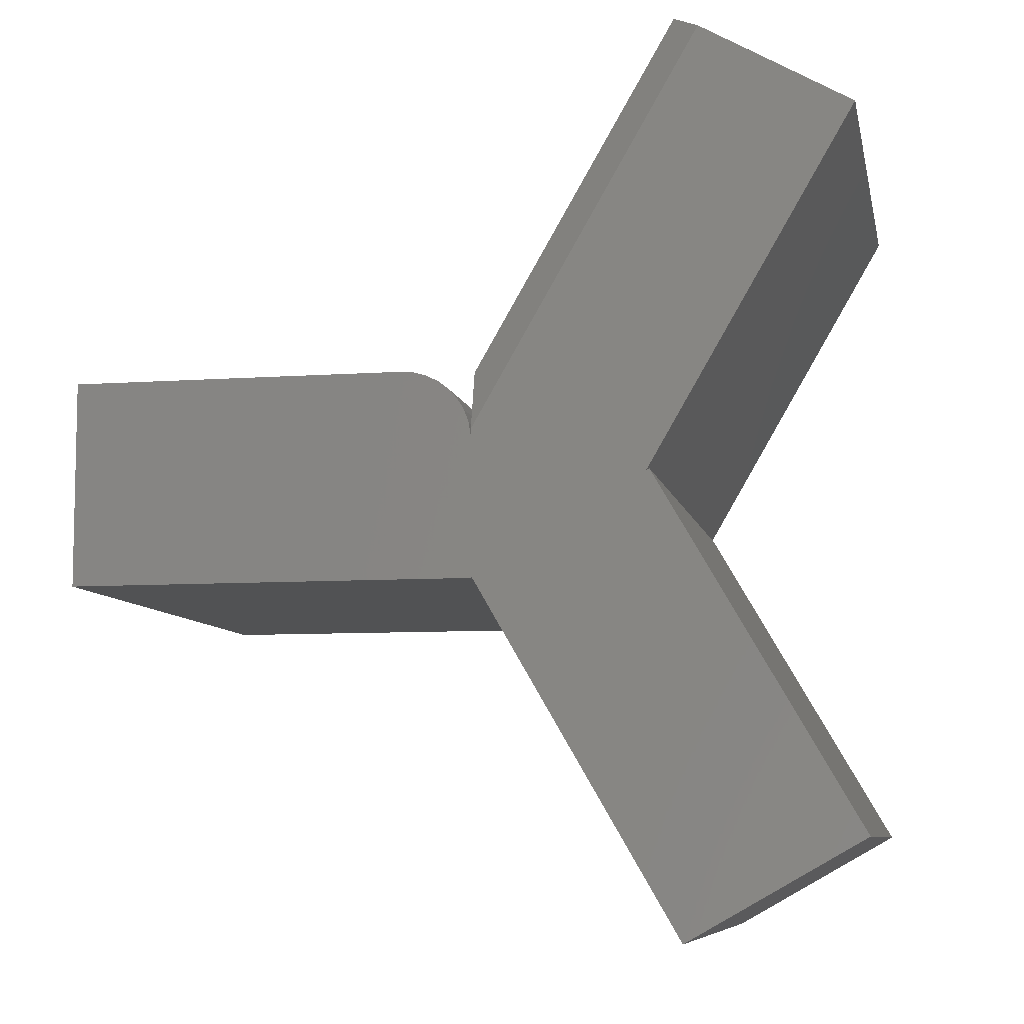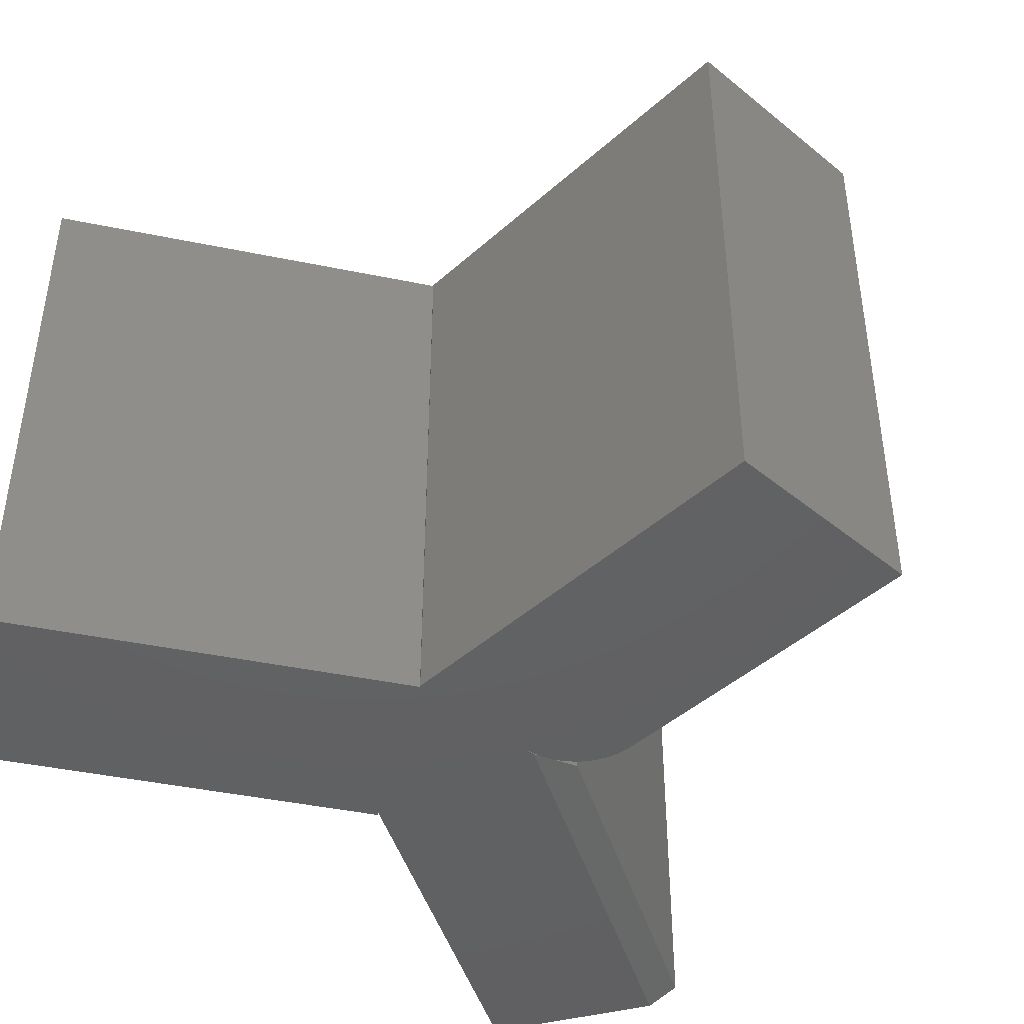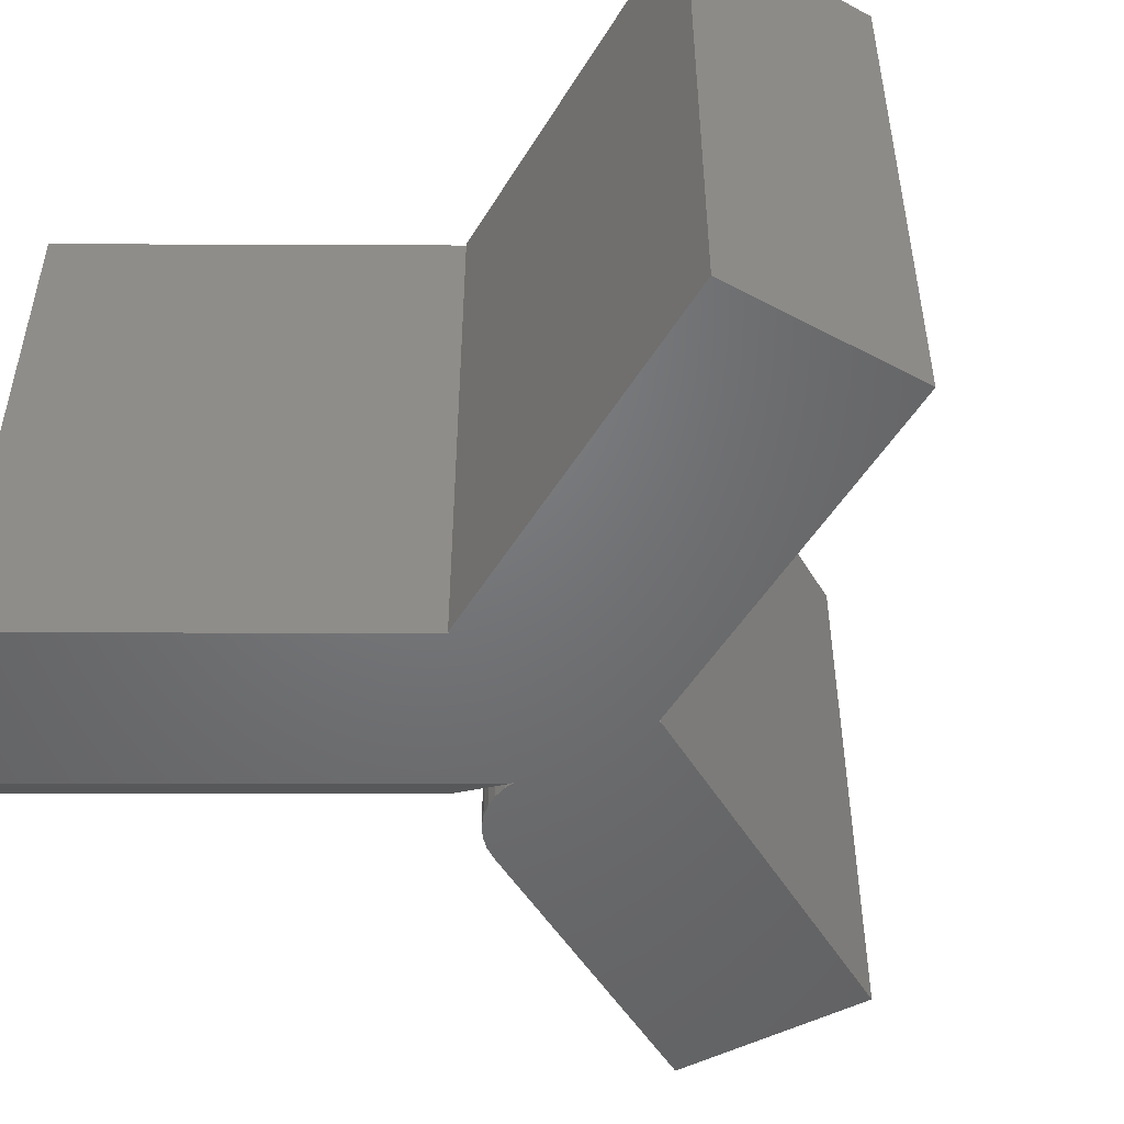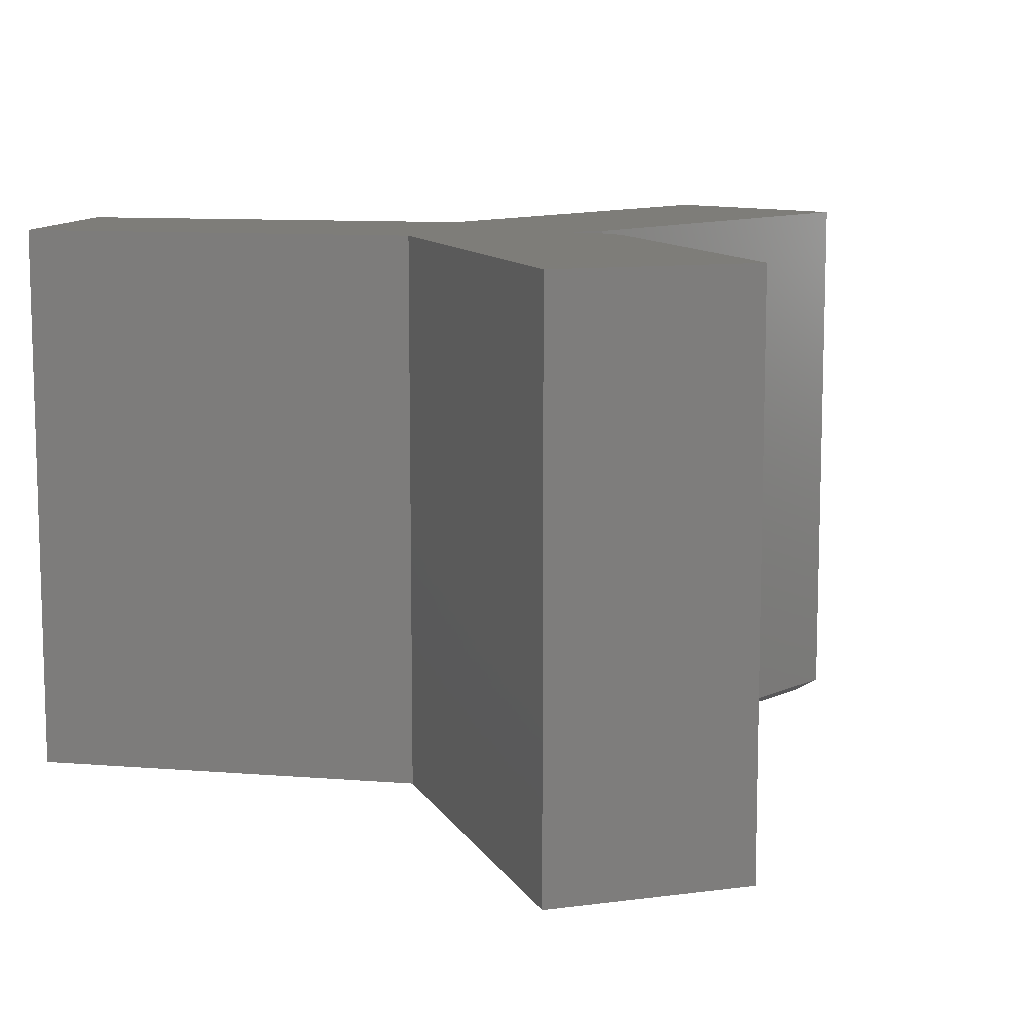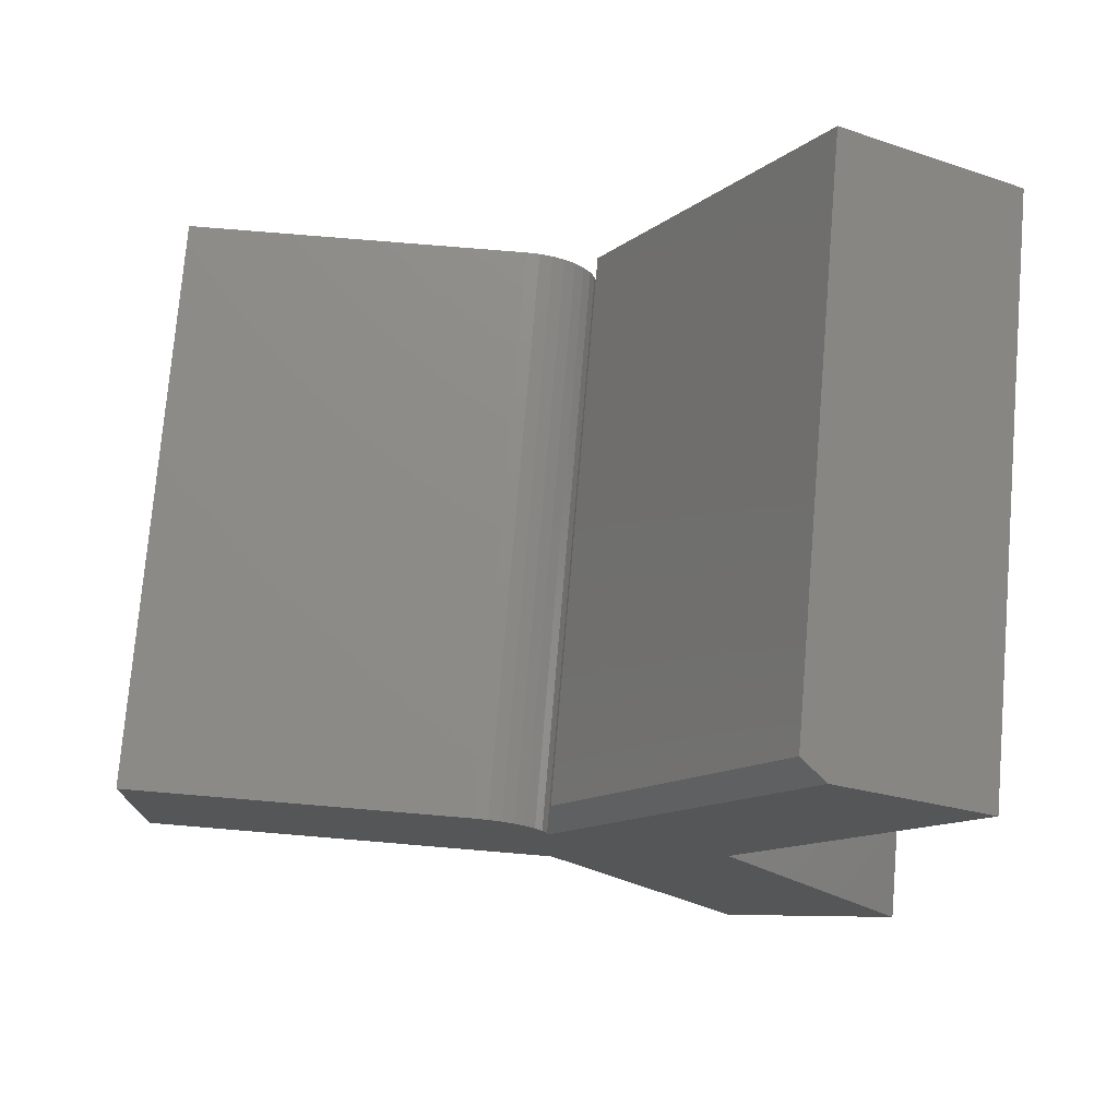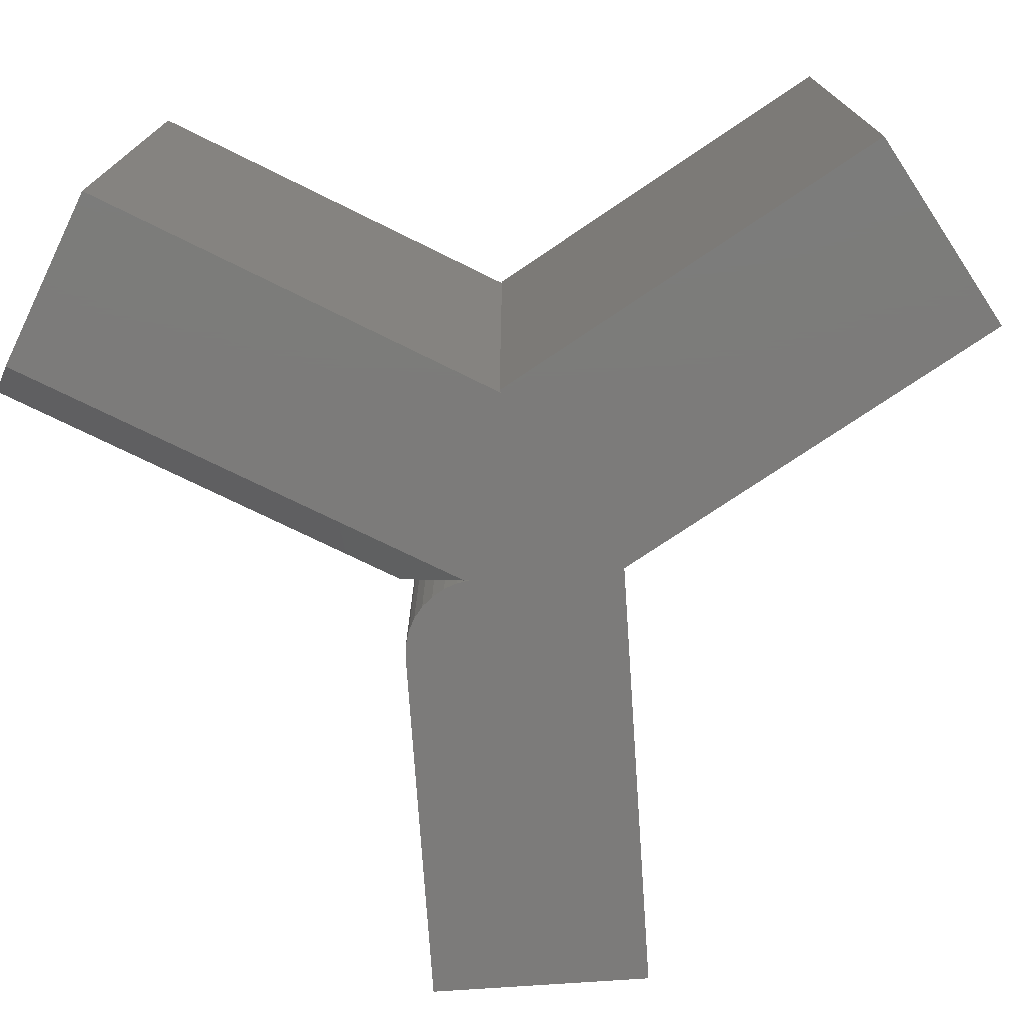
<metadata>
{"format":"stl","ext":"stl","renderer":"f3d","projection":"perspective","resolution":1024,"background":"white","views":[{"elev":-8.0,"azim":-168.9,"up":"+Y"},{"elev":-44.0,"azim":46.3,"up":"+Z"},{"elev":-49.7,"azim":-60.1,"up":"+Z"},{"elev":10.5,"azim":71.4,"up":"+Z"},{"elev":75.2,"azim":-175.2,"up":"+Y"},{"elev":-74.9,"azim":-86.1,"up":"+Z"}]}
</metadata>
<code>
# stl→obj: 42 verts, 80 faces
v -0.5 0.6016 0.75
v -0.2657 0.7345 0.75
v -0.5 0.6016 0
v -0.2657 0.7345 0.02344
v -0.2997 0.7153 0
v 0.0002467 0.2723 0.02344
v 0.0002467 0.2723 0.75
v 0.0002467 0.1854 0.75
v 0.0002467 0.1854 0
v 0.0002467 0.194 0
v -0.001434 0.0009802 0
v -0.2277 0.133 0
v 0.5391 0.2724 0
v 0.5391 0 0
v 0.0002467 1.665e-16 0
v 0.003147 0.2027 0
v 0.009216 0.2192 0
v 0.01824 0.2342 0
v 0.02991 0.2473 0
v 0.04381 0.258 0
v 0.05945 0.2659 0
v 0.0763 0.2707 0
v 0.09375 0.2724 0
v -0.2316 0.135 0
v -0.5 -0.3281 0
v -0.2684 -0.4597 0
v -0.2278 0.1329 0.75
v -0.001434 0.0009802 0.75
v 0.5391 0.2724 0.75
v 0.09375 0.2724 0.75
v 0.0763 0.2707 0.75
v 0.05945 0.2659 0.75
v 0.04381 0.258 0.75
v 0.02991 0.2473 0.75
v 0.01824 0.2342 0.75
v 0.009216 0.2192 0.75
v 0.003147 0.2027 0.75
v 0 0 0.75
v 0.5391 0 0.75
v -0.2684 -0.4597 0.75
v -0.5 -0.3281 0.75
v -0.2316 0.135 0.75
f 1 2 3
f 3 2 4
f 3 4 5
f 6 4 7
f 7 4 2
f 7 8 6
f 6 8 9
f 6 9 10
f 11 12 9
f 13 14 15
f 13 15 11
f 13 11 9
f 13 9 16
f 13 16 17
f 13 17 18
f 13 18 19
f 13 19 20
f 13 20 21
f 13 21 22
f 13 22 23
f 3 5 10
f 3 10 9
f 3 9 12
f 24 12 25
f 25 12 11
f 25 11 26
f 6 10 4
f 4 10 5
f 8 27 28
f 29 30 31
f 29 31 32
f 29 32 33
f 29 33 34
f 29 34 35
f 29 35 36
f 29 36 37
f 29 37 8
f 29 8 28
f 29 28 38
f 29 38 39
f 2 1 7
f 7 1 27
f 7 27 8
f 40 28 41
f 41 28 27
f 41 27 42
f 13 23 29
f 29 23 30
f 14 13 39
f 39 13 29
f 11 15 28
f 28 15 38
f 26 11 40
f 40 11 28
f 12 24 27
f 27 24 42
f 9 8 16
f 16 8 37
f 16 37 17
f 17 37 36
f 17 36 18
f 18 36 35
f 18 35 19
f 19 35 34
f 19 34 20
f 20 34 33
f 20 33 21
f 21 33 32
f 21 32 22
f 22 32 31
f 22 31 23
f 23 31 30
f 15 14 38
f 38 14 39
f 3 12 1
f 1 12 27
f 24 25 42
f 42 25 41
f 25 26 41
f 41 26 40

</code>
